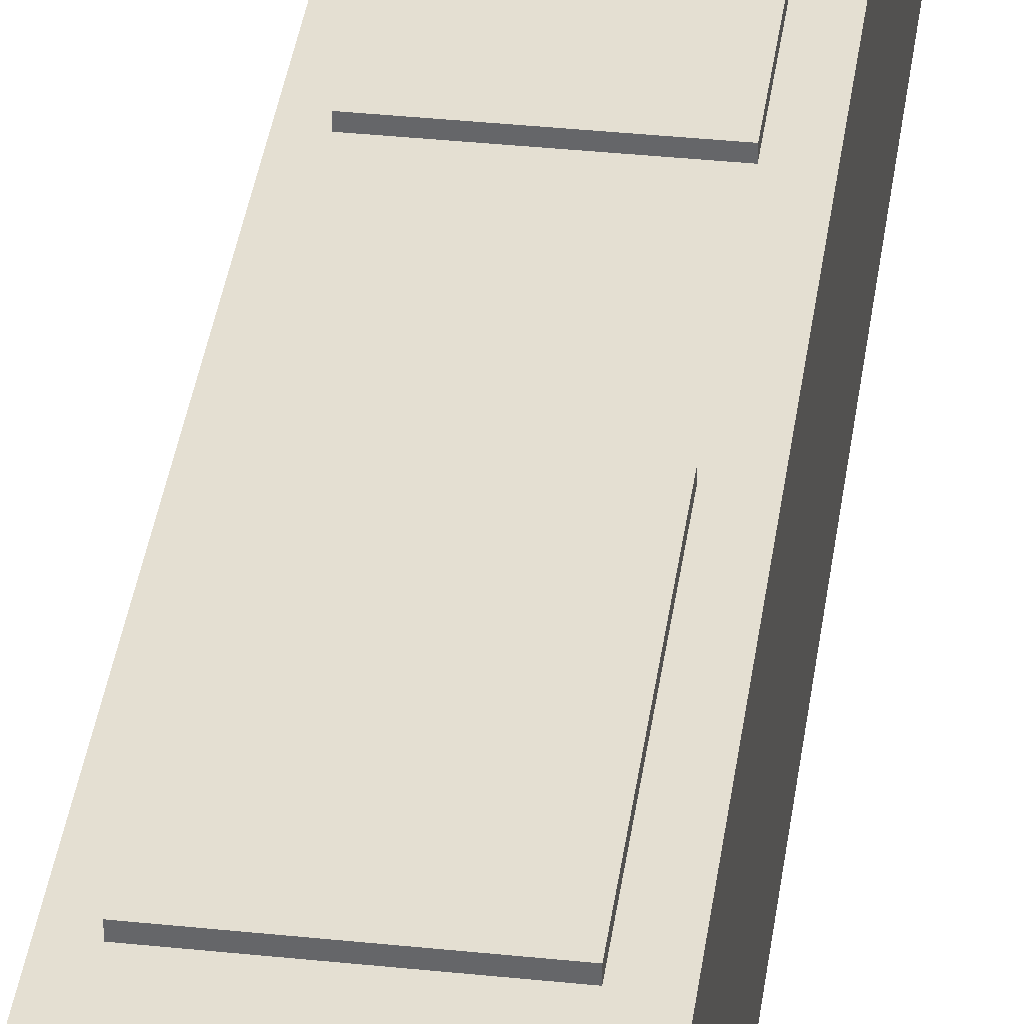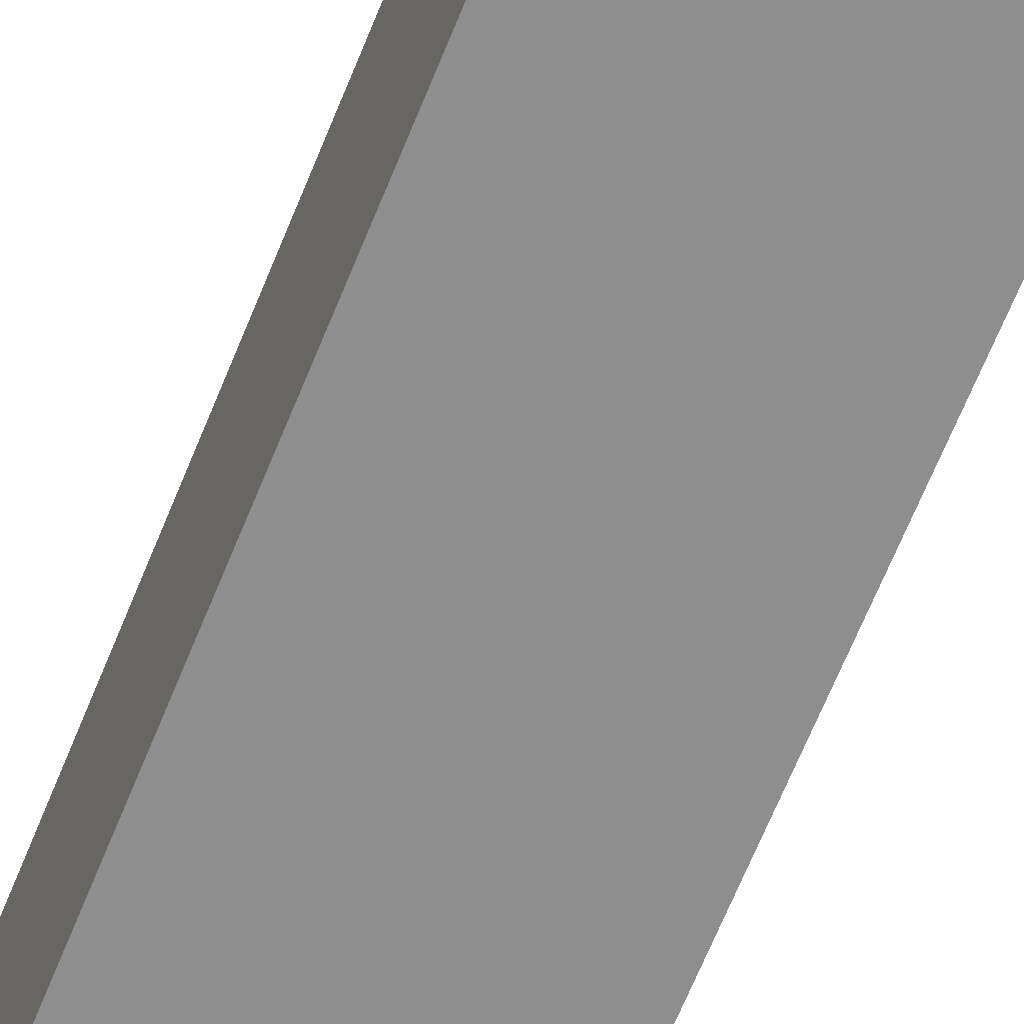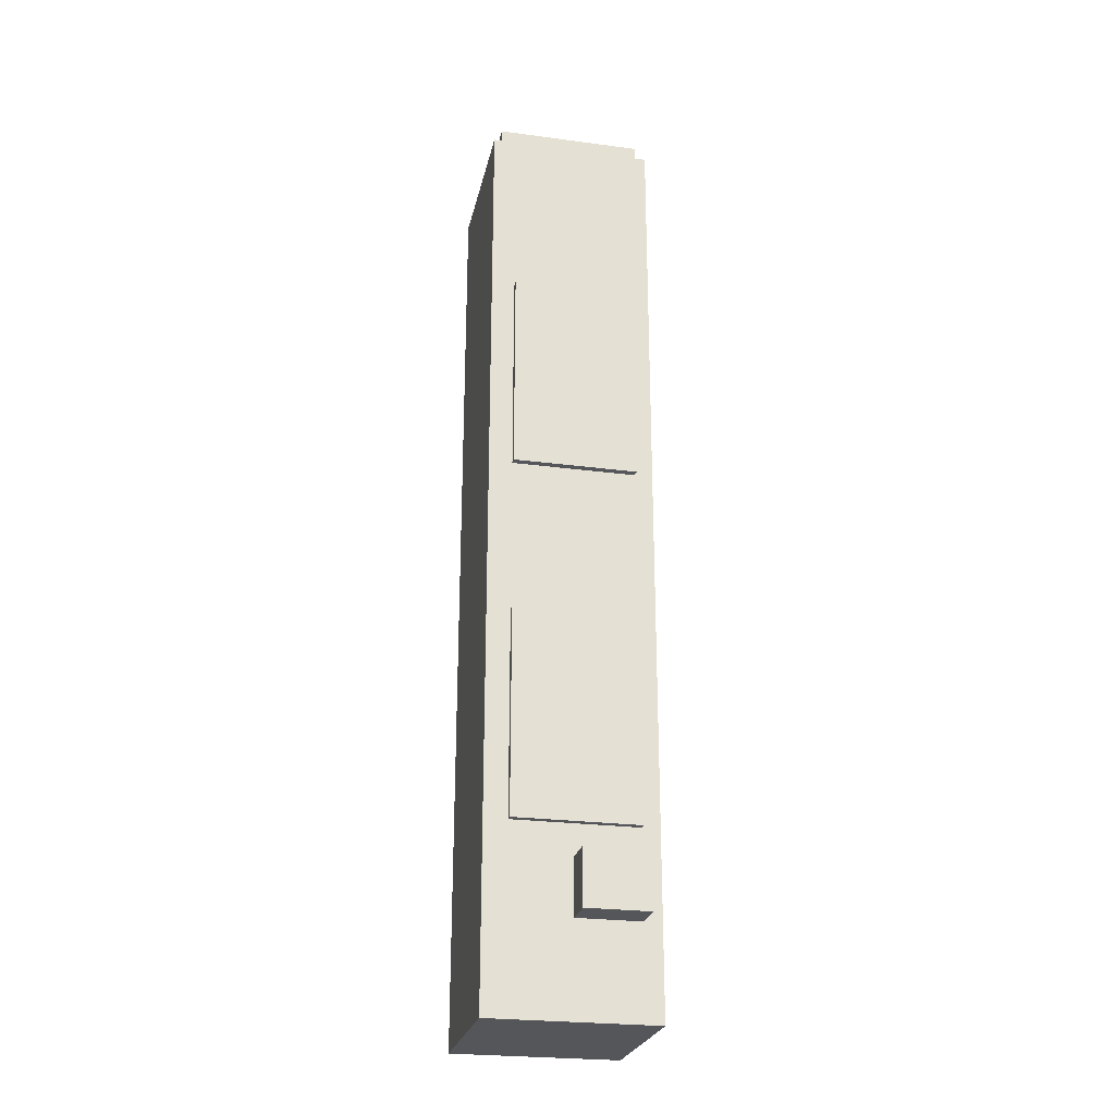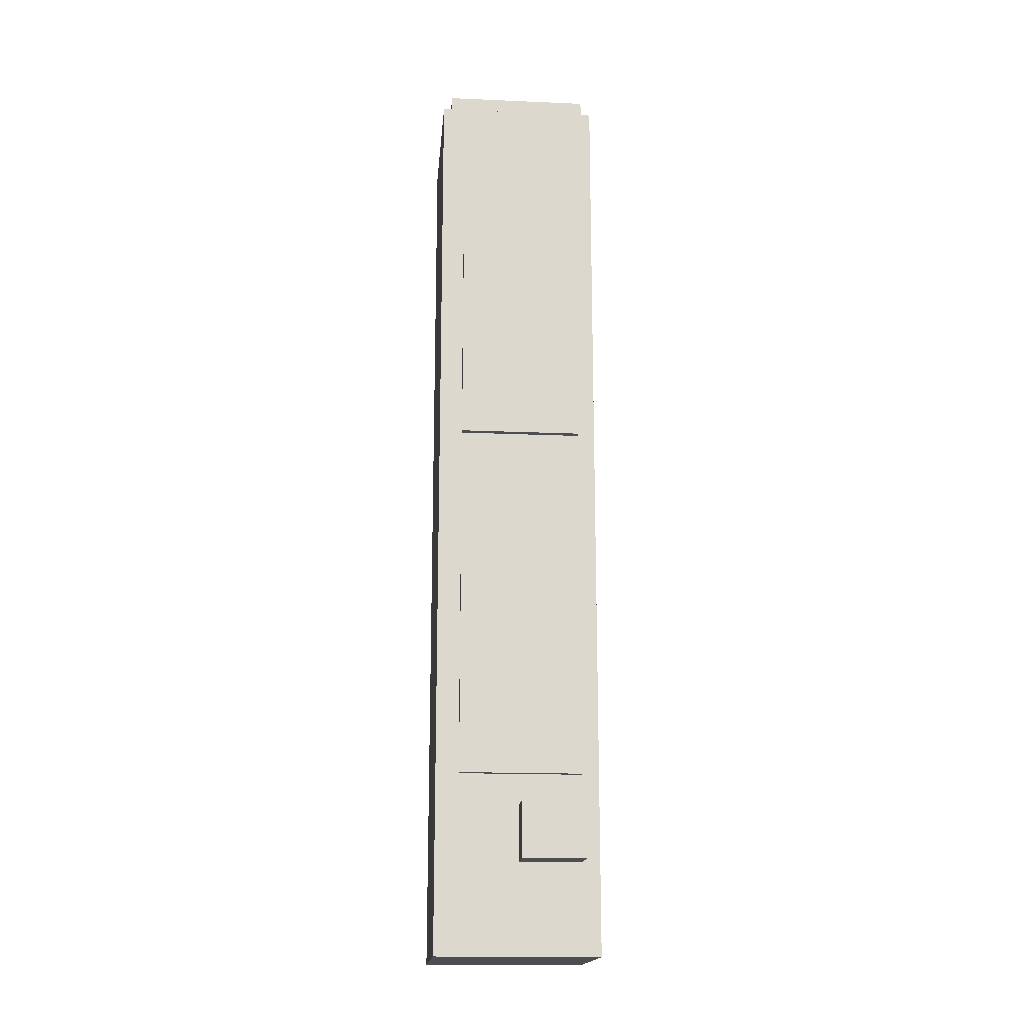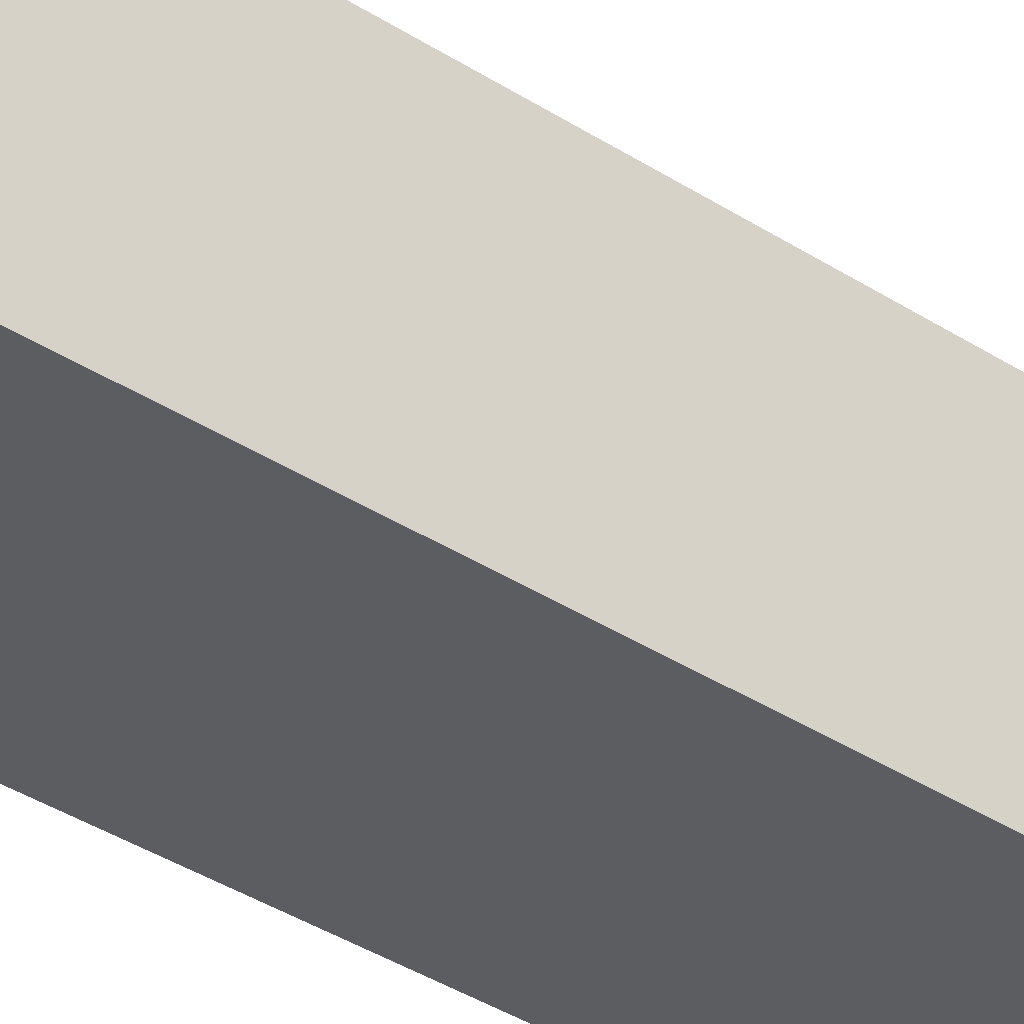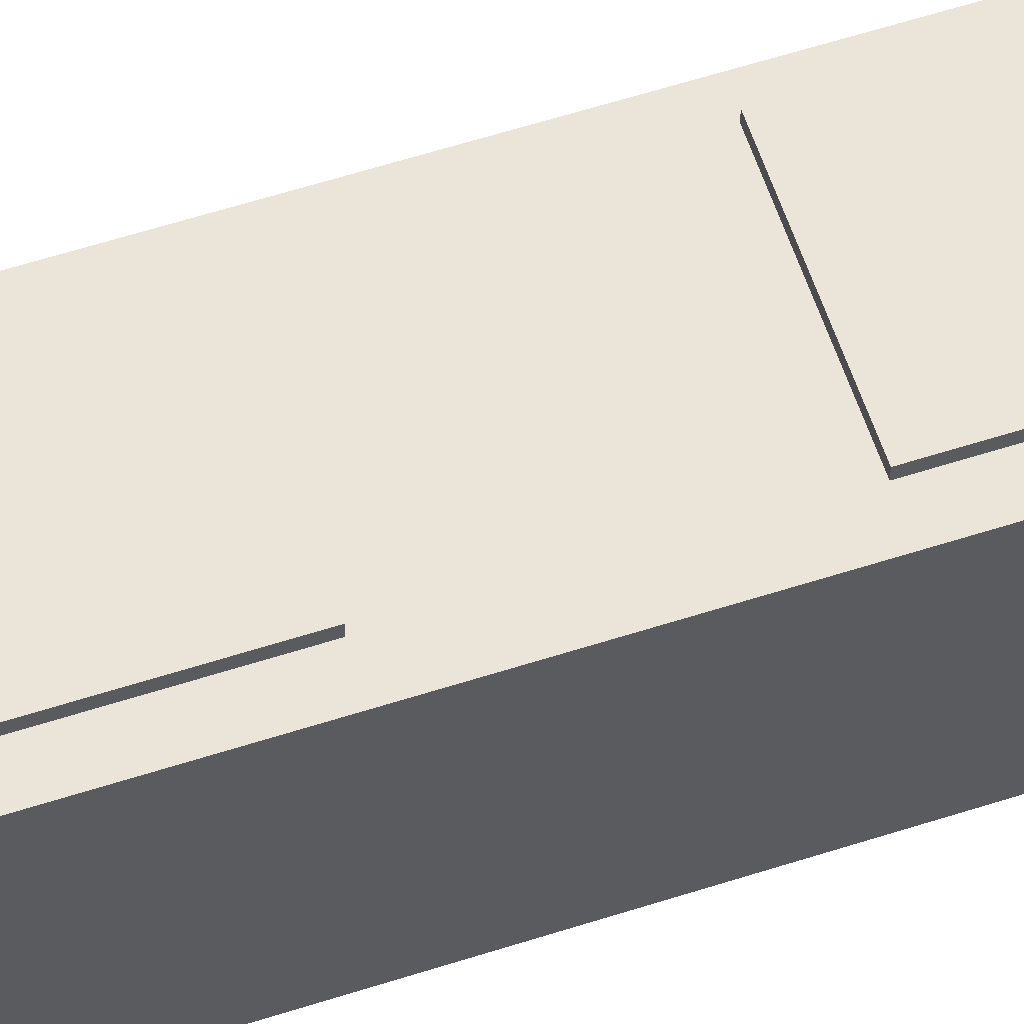
<metadata>
{"format":"obj","ext":"obj","renderer":"f3d","projection":"perspective","resolution":1024,"background":"white","views":[{"elev":37.0,"azim":7.7,"up":"+Y"},{"elev":-65.0,"azim":-21.8,"up":"+Y"},{"elev":-25.2,"azim":167.9,"up":"+Z"},{"elev":-17.2,"azim":175.1,"up":"+Z"},{"elev":-35.7,"azim":49.1,"up":"+Y"},{"elev":59.5,"azim":71.7,"up":"+Y"}]}
</metadata>
<code>
o Cube.003_Cube.006
v 2 0.1336 -14.47
v 2 0.1336 8
v -2 0.1336 8
v -2 0.1336 -14.47
v 2 4.134 -14.47
v 2 4.134 8
v -2 4.134 8
v -2 4.134 -14.47
v -1.791 0.3401 8.489
v 1.768 0.3401 8.489
v -1.791 3.899 8.489
v 1.768 3.899 8.489
v -1.791 3.899 8
v -1.791 0.3401 8
v 1.768 0.3401 8
v 1.768 3.899 8
f 1 2 3 4
f 5 8 7 6
f 1 5 6 2
f 2 6 7 3
f 3 7 8 4
f 5 1 4 8
f 9 11 12 10
f 14 15 16 13
f 10 12 16 15
f 11 9 14 13
f 12 11 13 16
f 9 10 15 14
o Plane.001_Plane.009
v -1.565 3.991 -5.152
v 1.435 3.991 -5.152
v -1.565 3.991 -10.15
v 1.435 3.991 -10.15
v -1.565 4.308 -5.152
v 1.435 4.308 -5.152
v -1.565 4.308 -10.15
v 1.435 4.308 -10.15
v -1.565 3.991 3.629
v 1.435 3.991 3.629
v -1.565 3.991 -1.371
v 1.435 3.991 -1.371
v -1.565 4.308 3.629
v 1.435 4.308 3.629
v -1.565 4.308 -1.371
v 1.435 4.308 -1.371
v -1.565 3.991 -10.9
v -0.02985 3.991 -10.9
v -1.565 3.991 -12.25
v -0.02985 3.991 -12.25
v -1.565 4.993 -10.9
v -0.02985 4.993 -10.9
v -1.565 4.993 -12.25
v -0.02985 4.993 -12.25
f 17 19 20 18
f 21 22 24 23
f 18 20 24 22
f 19 17 21 23
f 20 19 23 24
f 17 18 22 21
f 25 27 28 26
f 29 30 32 31
f 26 28 32 30
f 27 25 29 31
f 28 27 31 32
f 25 26 30 29
f 33 35 36 34
f 37 38 40 39
f 34 36 40 38
f 35 33 37 39
f 36 35 39 40
f 33 34 38 37

</code>
